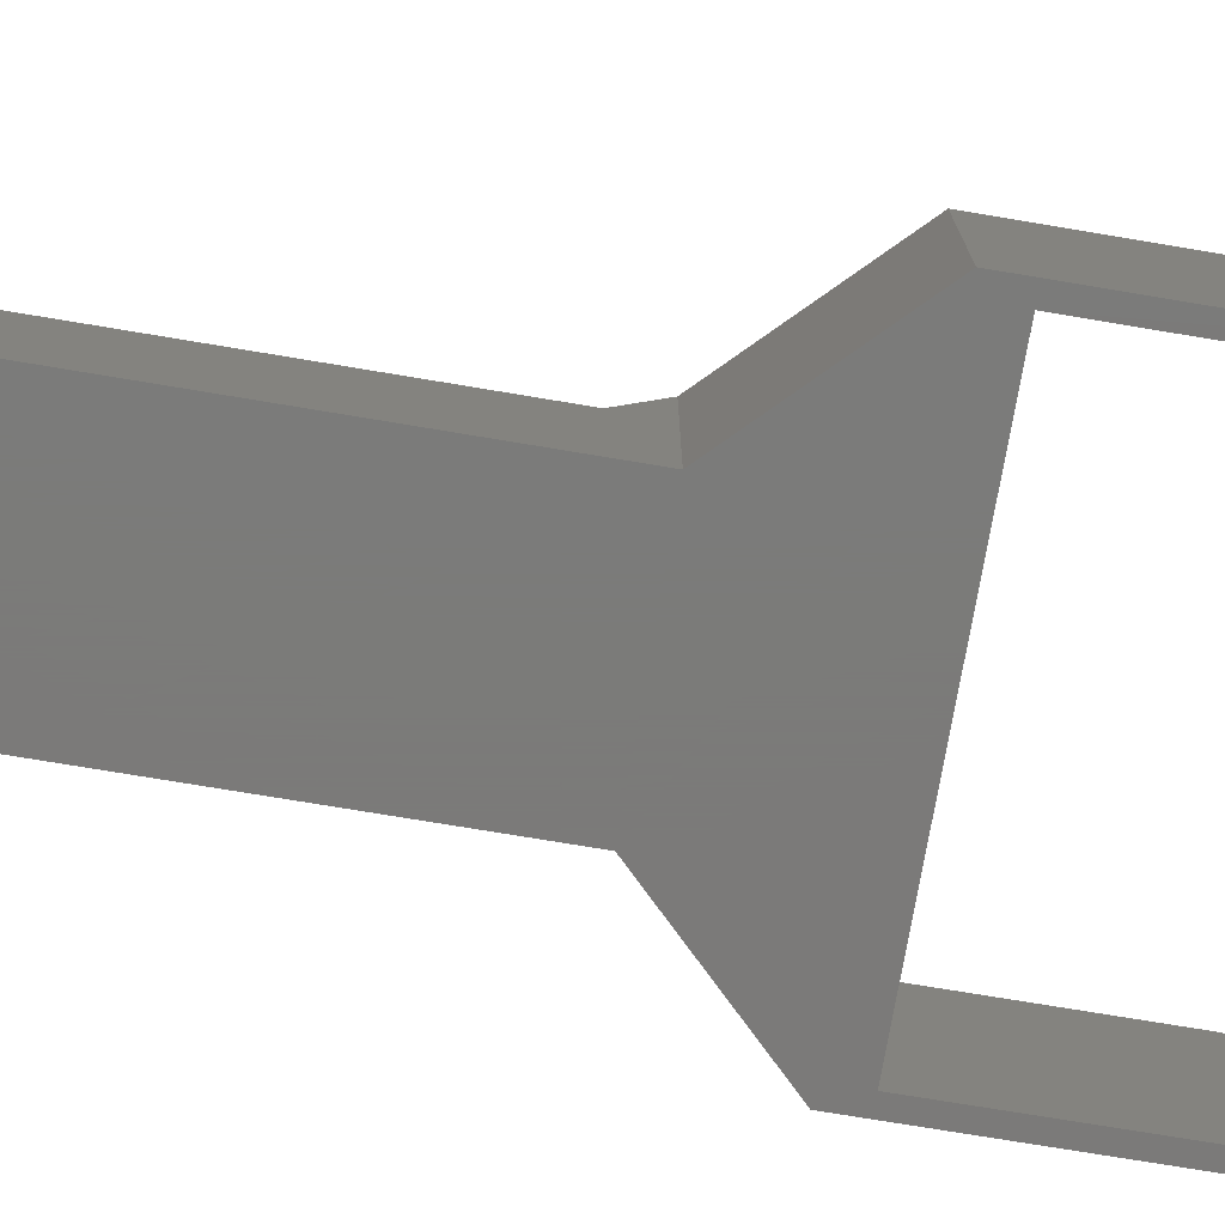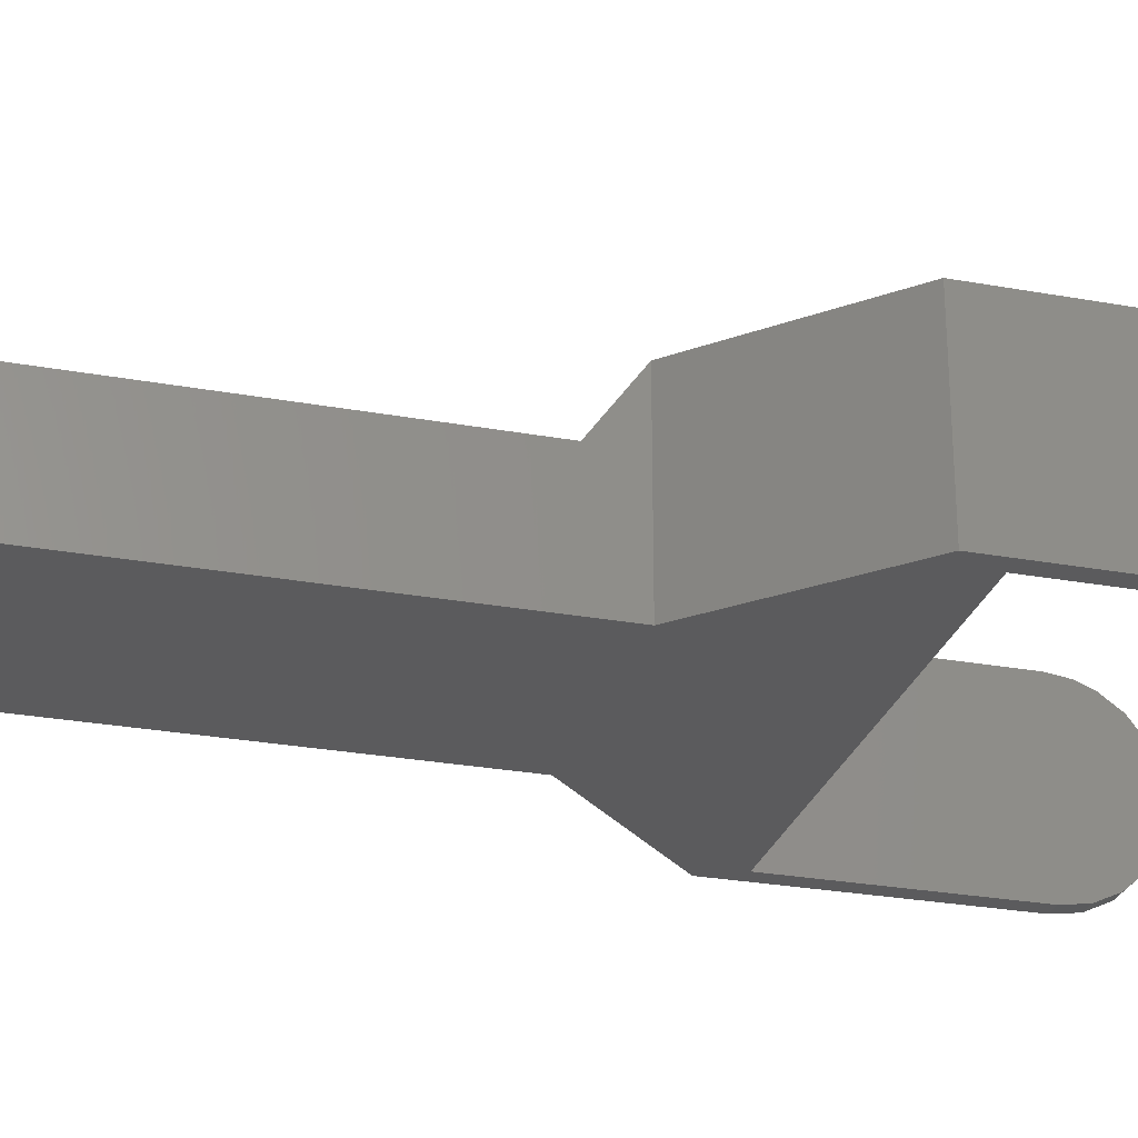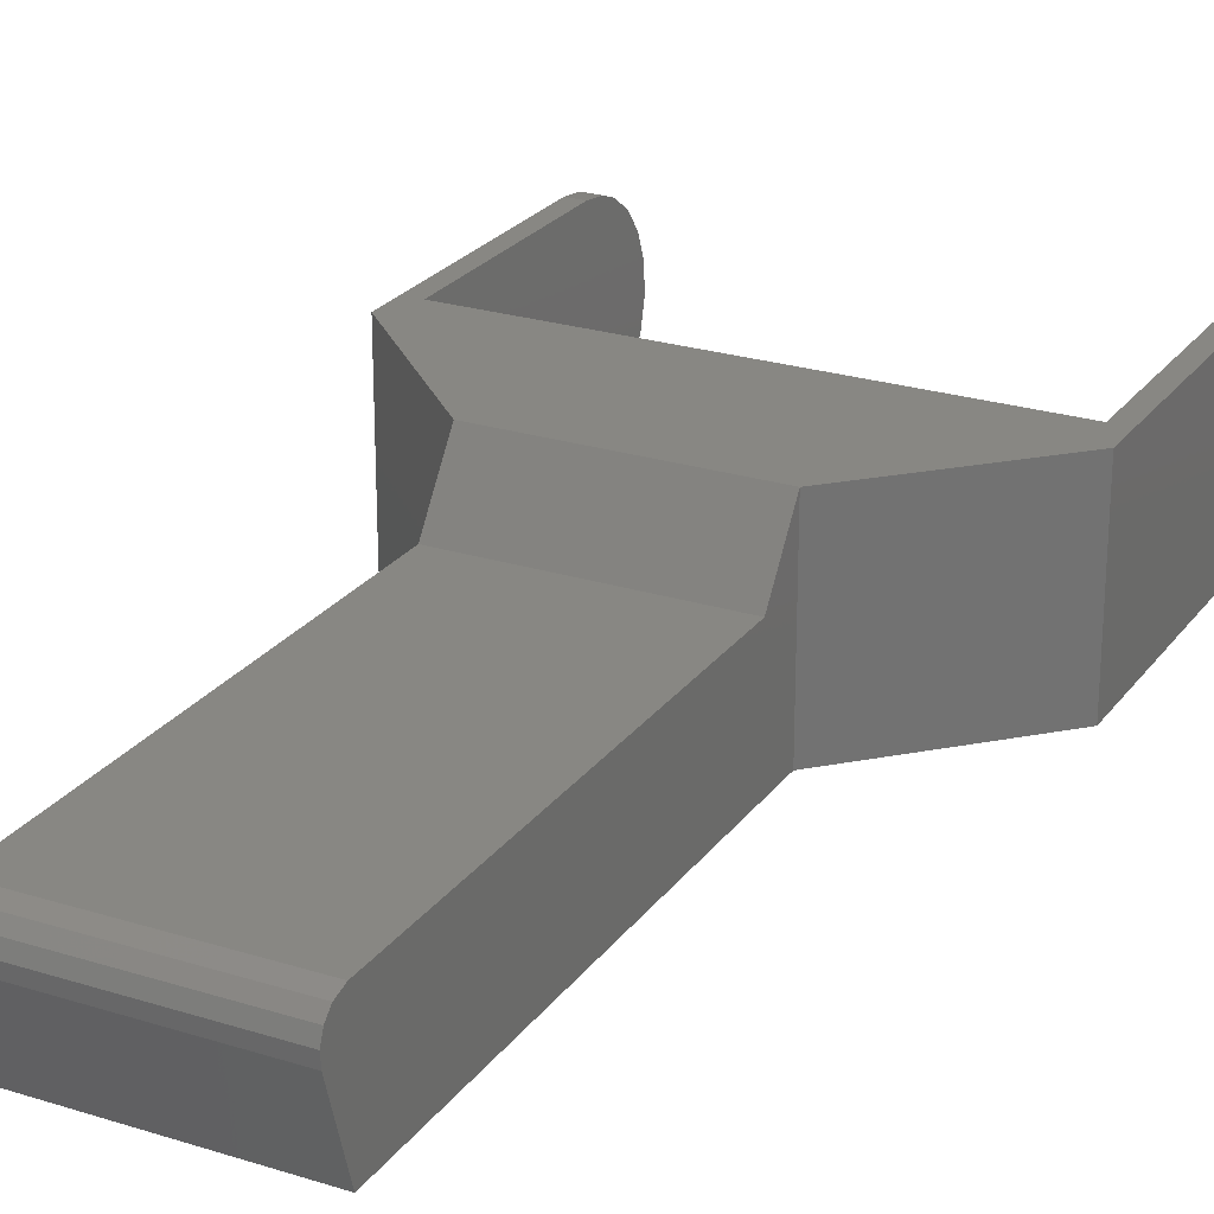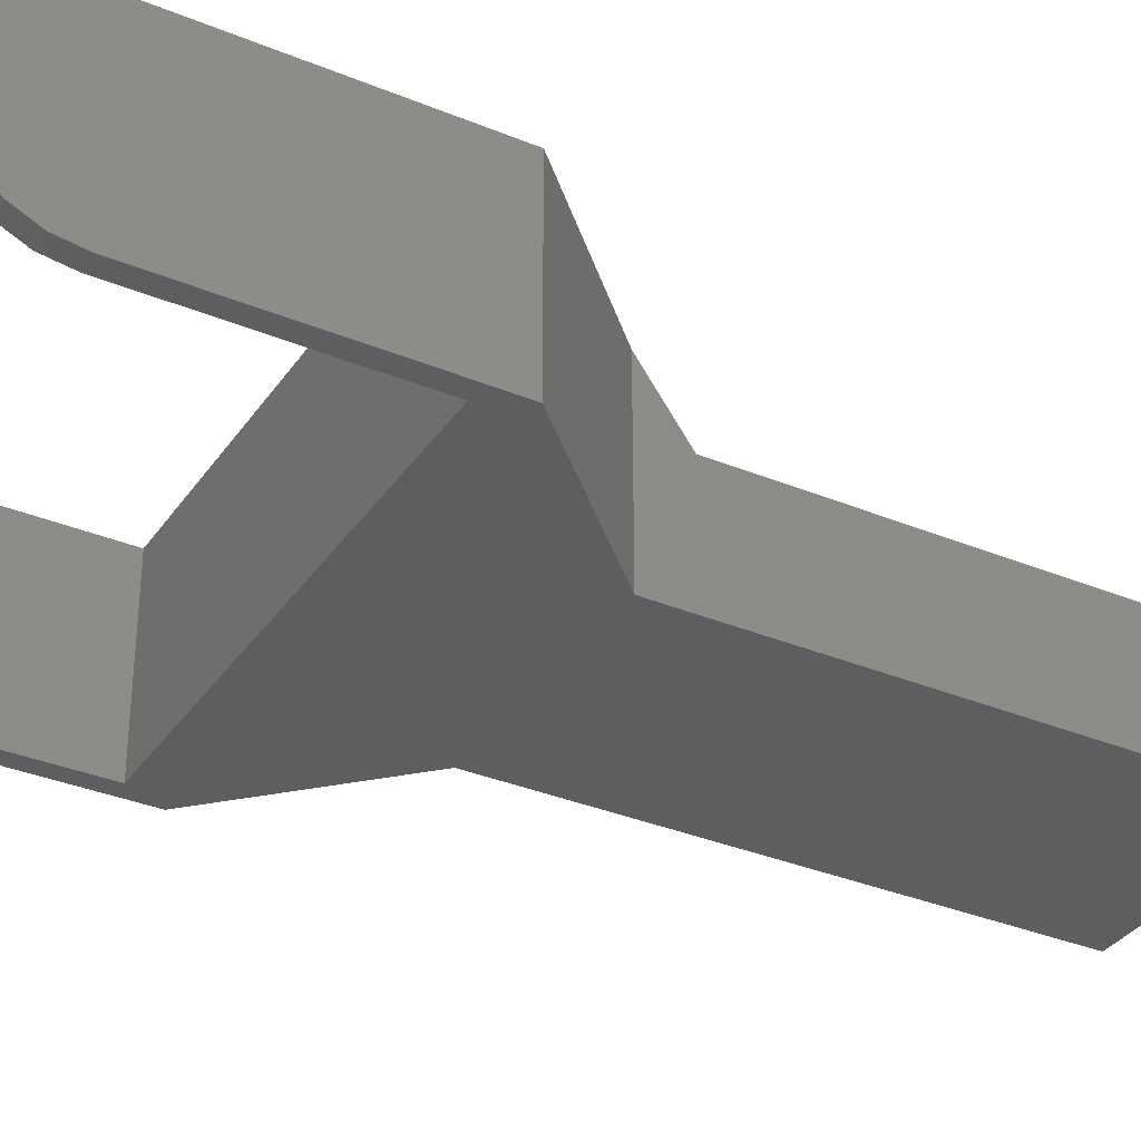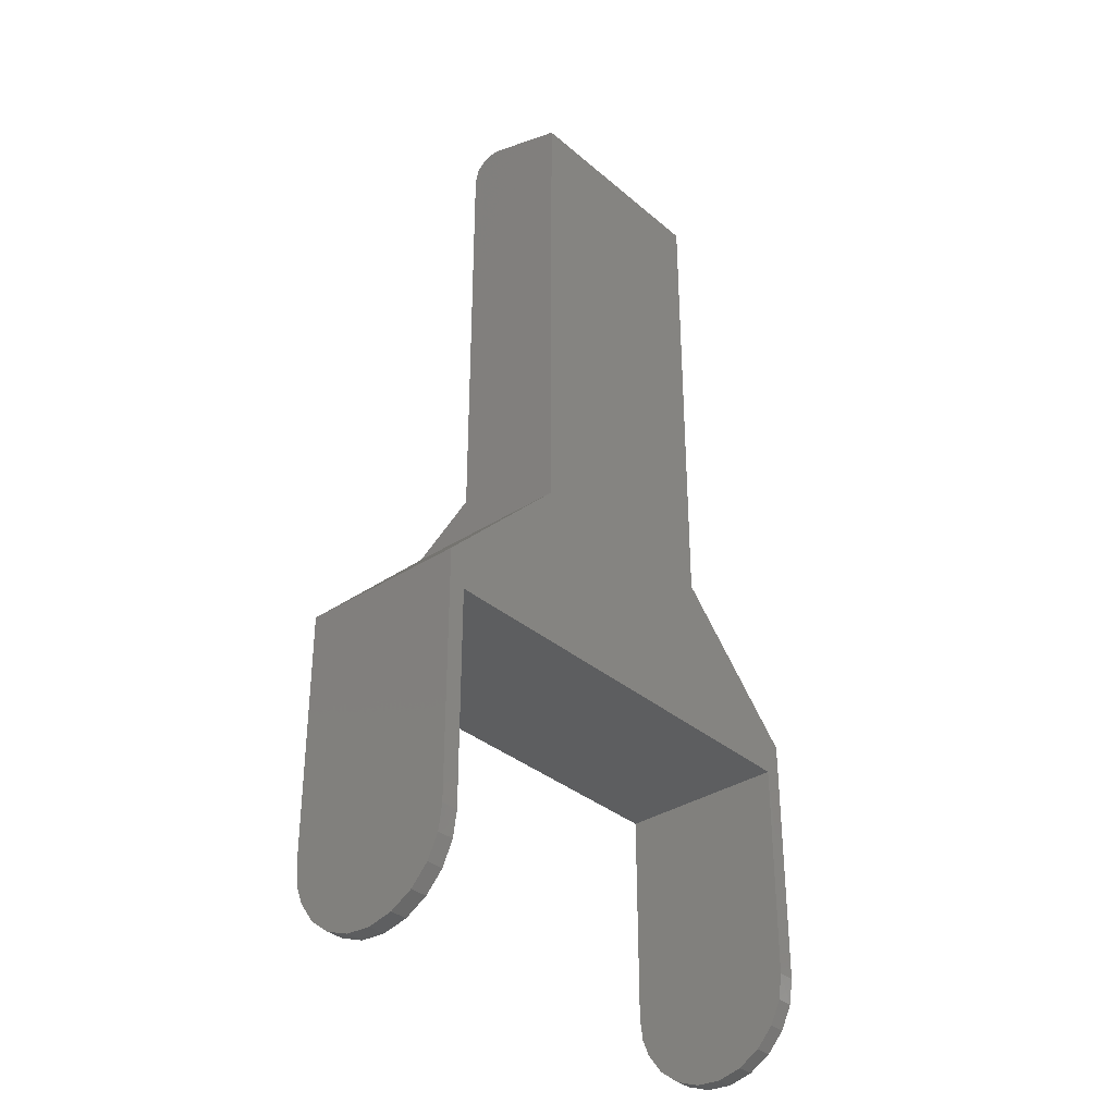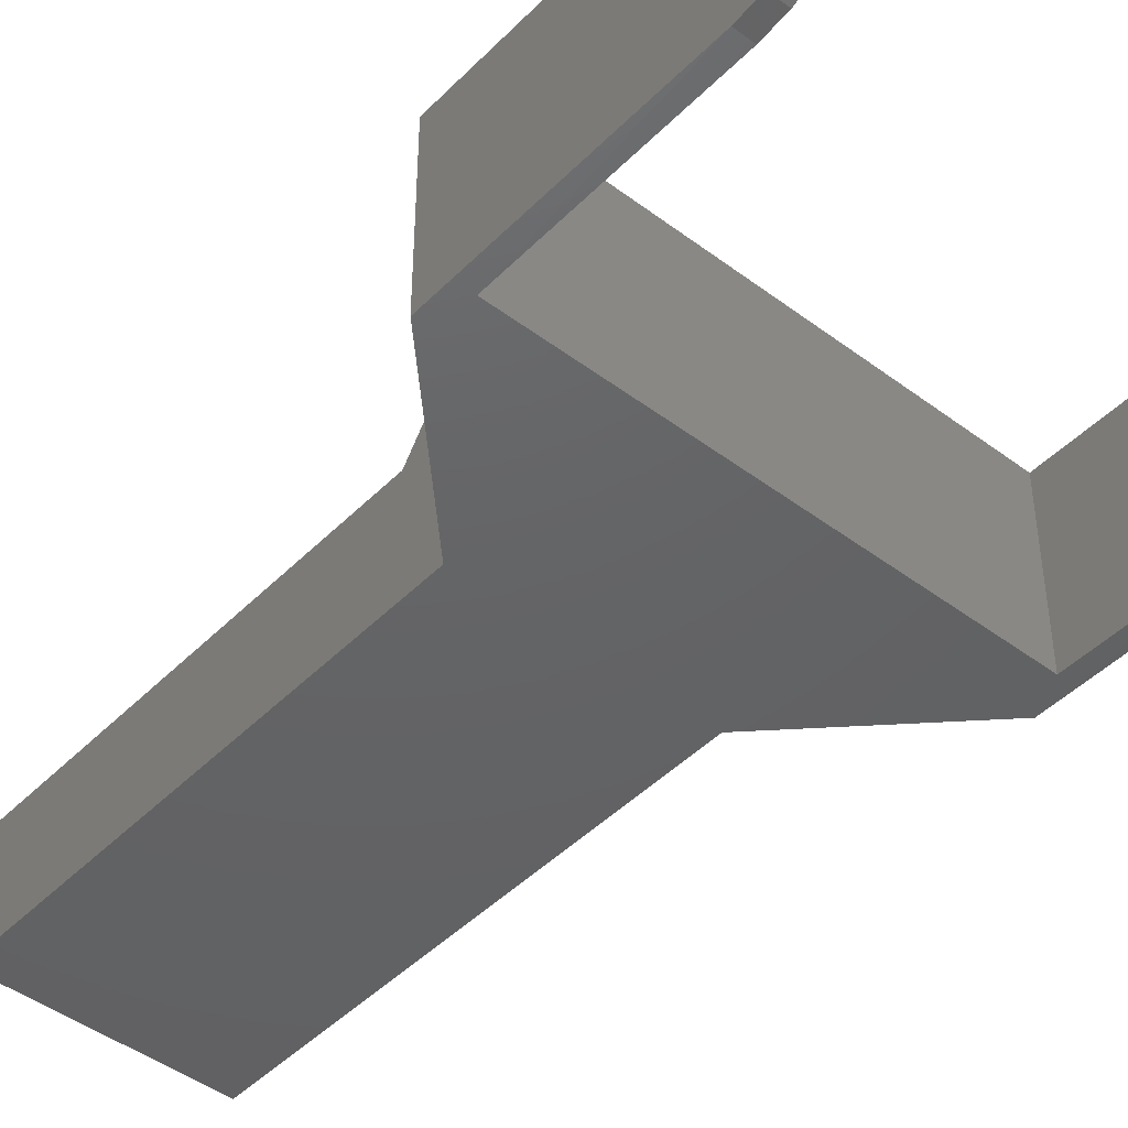
<metadata>
{"format":"stl","ext":"stl","renderer":"f3d","projection":"perspective","resolution":1024,"background":"white","views":[{"elev":-73.9,"azim":80.5,"up":"+Y"},{"elev":-27.2,"azim":74.3,"up":"+Y"},{"elev":24.5,"azim":27.3,"up":"+Y"},{"elev":-34.0,"azim":-119.3,"up":"+Y"},{"elev":-34.3,"azim":-48.7,"up":"+Z"},{"elev":-45.2,"azim":139.0,"up":"+Y"}]}
</metadata>
<code>
# stl→obj: 79 verts, 154 faces
v 25.75 10 25
v -25.75 -10 25
v -25.75 10 25
v 25.75 -10 25
v 12.5 3 49.2
v -12.5 10 44.25
v -12.5 3 49.2
v 12.5 10 44.25
v 27.75 -10 29
v 12.5 -10 44.25
v 27.75 10 29
v -12.5 -10 44.25
v -27.75 10 29
v -27.75 -10 29
v -12.5 3 100
v -12.5 2.555 101.6
v -12.5 -0.9 102.9
v -12.5 -10 100
v -12.5 0.4085 103
v -12.5 1.639 102.5
v -24.92 10 29
v 24.92 10 29
v 12.5 3 100
v 12.5 2.555 101.6
v 12.5 1.639 102.5
v 12.5 -10 100
v 12.5 -0.9 102.9
v 12.5 0.4085 103
v 27.75 10 -3.313e-14
v 27.75 10 27
v 27.75 9.646 -2.636
v 27.75 10 25.5
v 27.75 -10 1.604e-14
v 27.75 -9.564 -2.921
v 27.75 -8.294 -5.586
v 27.75 -6.301 -7.765
v 27.75 -3.758 -9.267
v 27.75 -0.888 -9.961
v 27.75 2.06 -9.786
v 27.75 4.828 -8.757
v 27.75 7.175 -6.966
v 27.75 8.897 -4.566
v 25.75 -8.294 -5.586
v 25.75 -9.564 -2.921
v 25.75 -6.301 -7.765
v 25.75 -3.758 -9.267
v 25.75 -0.888 -9.961
v 25.75 2.06 -9.786
v 25.75 4.828 -8.757
v 25.75 7.175 -6.966
v 25.75 8.897 -4.566
v 25.75 9.646 -2.636
v 25.75 10 -3.313e-14
v 25.75 -9.991 5.885e-06
v -25.75 -10 -3.296e-14
v -25.75 -9.564 -2.921
v -25.75 -8.294 -5.586
v -25.75 -6.301 -7.765
v -25.75 -3.758 -9.267
v -25.75 -0.888 -9.961
v -25.75 2.06 -9.786
v -25.75 4.828 -8.757
v -25.75 7.175 -6.966
v -25.75 8.897 -4.566
v -25.75 9.646 -2.636
v -25.75 10 -8.178e-14
v -27.75 8.897 -4.566
v -27.75 7.175 -6.966
v -27.75 -0.888 -9.961
v -27.75 2.06 -9.786
v -27.75 -6.301 -7.765
v -27.75 -3.758 -9.267
v -27.75 -9.991 5.885e-06
v -27.75 -10 27
v -27.75 -9.564 -2.921
v -27.75 -8.294 -5.586
v -27.75 4.828 -8.757
v -27.75 9.646 -2.636
v -27.75 10 -3.313e-14
f 1 2 3
f 2 1 4
f 5 6 7
f 6 5 8
f 9 8 10
f 8 9 11
f 12 13 14
f 13 12 6
f 15 7 16
f 17 12 18
f 12 17 7
f 12 7 6
f 7 17 19
f 7 19 20
f 7 20 16
f 21 3 13
f 6 21 13
f 21 22 1
f 22 21 6
f 22 6 8
f 8 11 22
f 22 11 1
f 21 1 3
f 16 23 15
f 23 16 24
f 20 24 16
f 24 20 25
f 26 17 18
f 17 26 27
f 27 19 17
f 19 27 28
f 23 24 5
f 10 27 26
f 27 10 5
f 5 10 8
f 27 5 28
f 28 5 25
f 25 5 24
f 28 20 19
f 20 28 25
f 29 30 31
f 30 29 32
f 33 11 9
f 11 33 34
f 11 34 35
f 11 35 36
f 11 36 37
f 11 37 38
f 11 38 39
f 11 39 40
f 11 40 41
f 11 41 42
f 11 42 31
f 11 31 30
f 34 43 35
f 43 34 44
f 35 45 36
f 45 35 43
f 37 45 46
f 45 37 36
f 38 46 47
f 46 38 37
f 39 47 48
f 47 39 38
f 40 48 49
f 48 40 39
f 41 49 50
f 49 41 40
f 51 41 50
f 41 51 42
f 52 42 51
f 42 52 31
f 53 31 52
f 31 53 29
f 1 54 4
f 54 1 44
f 44 1 43
f 43 1 45
f 45 1 46
f 46 1 47
f 47 1 48
f 48 1 49
f 49 1 50
f 50 1 51
f 51 1 52
f 52 1 53
f 1 30 53
f 30 1 11
f 30 29 53
f 29 30 32
f 54 44 34
f 54 34 33
f 55 3 2
f 3 55 56
f 3 56 57
f 3 57 58
f 3 58 59
f 3 59 60
f 3 60 61
f 3 61 62
f 3 62 63
f 3 63 64
f 3 64 65
f 3 65 66
f 67 63 68
f 63 67 64
f 61 69 70
f 69 61 60
f 59 71 72
f 71 59 58
f 14 73 74
f 73 14 13
f 73 13 75
f 75 13 76
f 76 13 71
f 71 13 72
f 72 13 69
f 69 13 70
f 70 13 77
f 77 13 68
f 68 13 67
f 67 13 78
f 78 13 79
f 56 76 57
f 76 56 75
f 62 70 77
f 70 62 61
f 63 77 68
f 77 63 62
f 78 64 67
f 64 78 65
f 79 65 78
f 65 79 66
f 57 71 58
f 71 57 76
f 60 72 69
f 72 60 59
f 73 56 55
f 73 75 56
f 3 66 79
f 13 3 79
f 74 73 55
f 4 54 33
f 12 14 74
f 12 74 2
f 74 55 2
f 12 2 4
f 12 4 10
f 18 12 10
f 10 4 9
f 9 4 33
f 18 10 26
f 15 5 7
f 5 15 23

</code>
